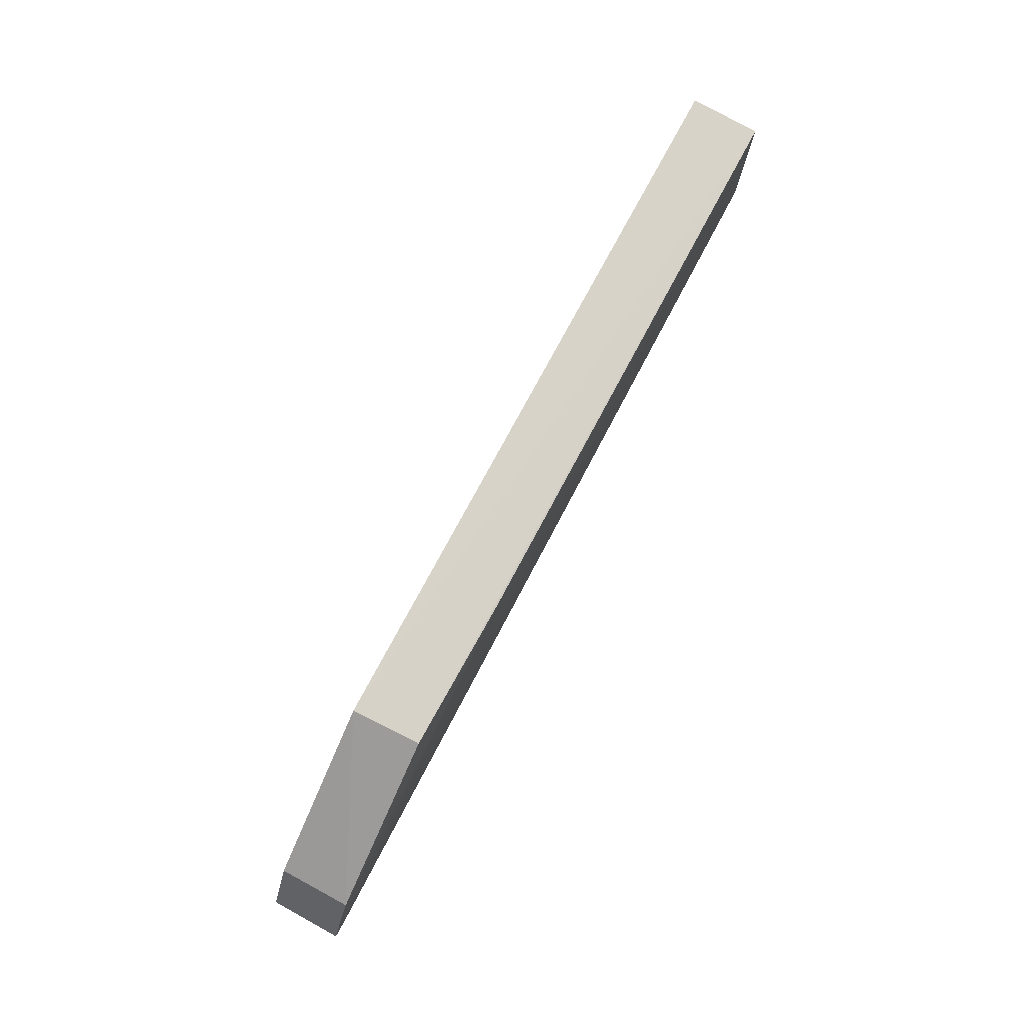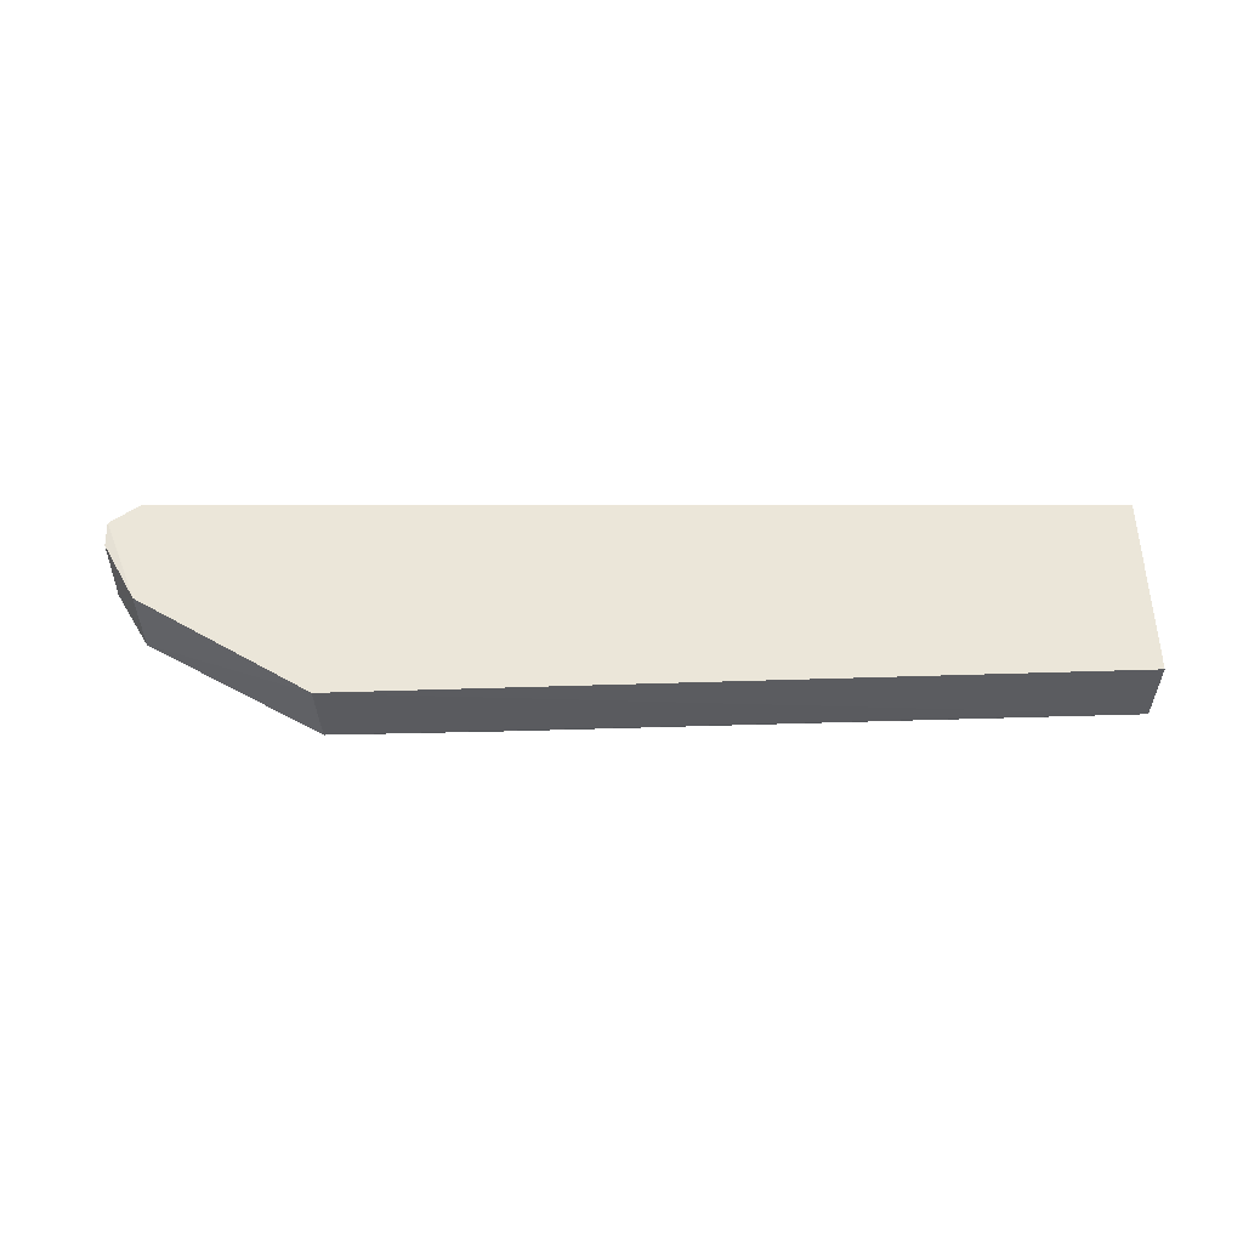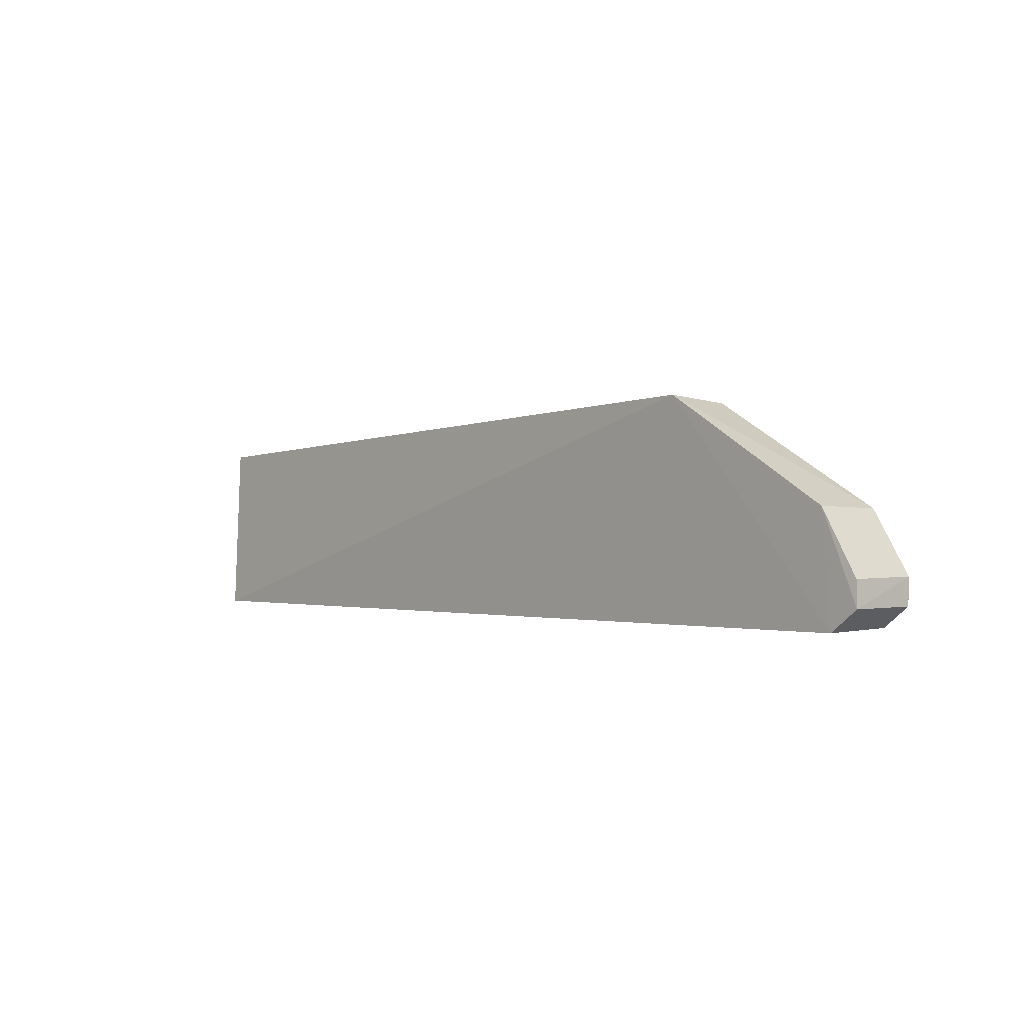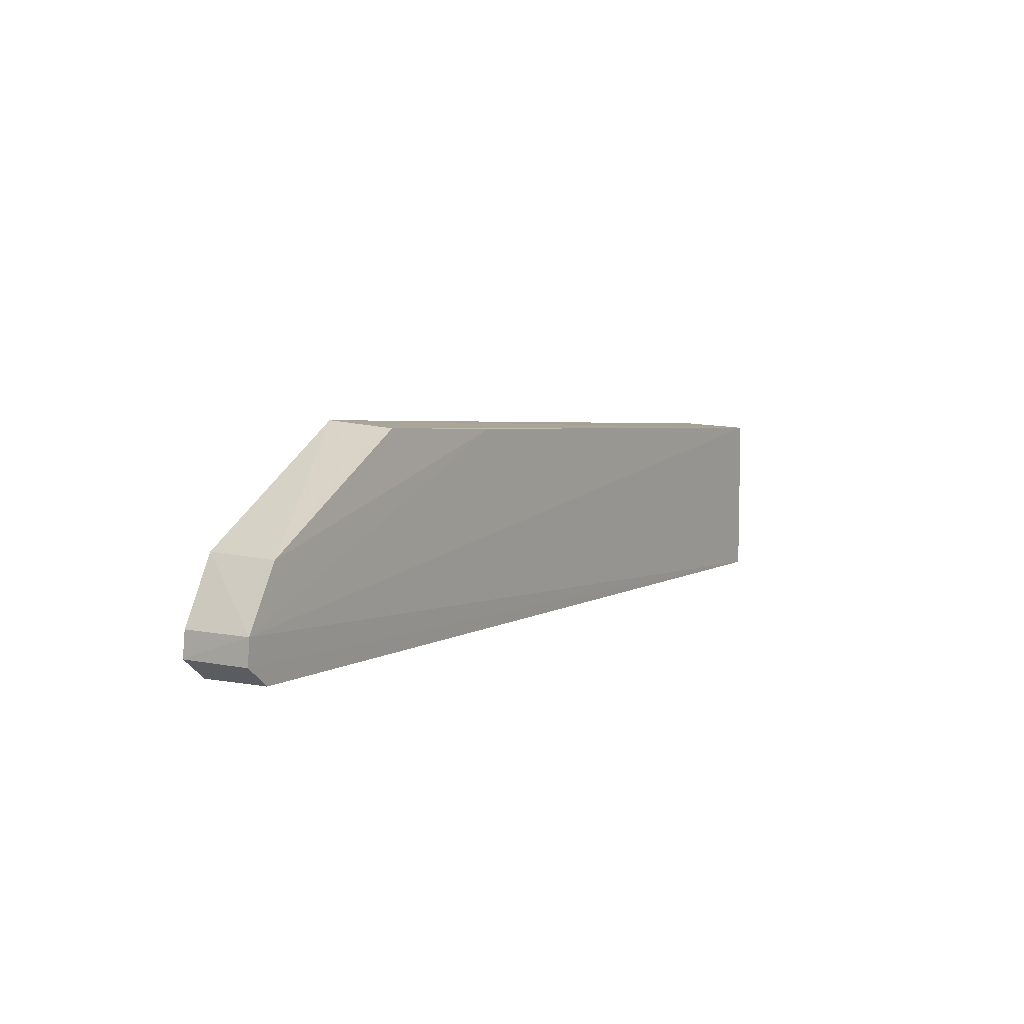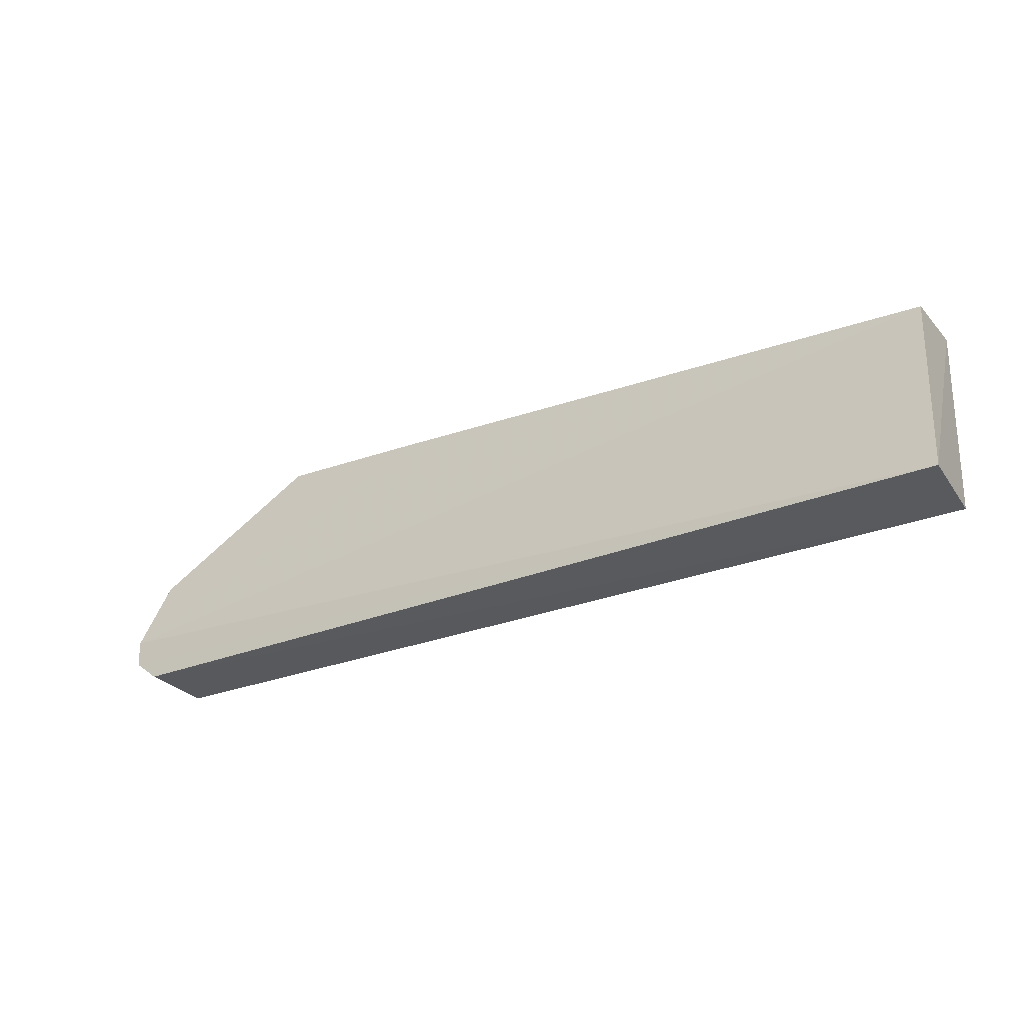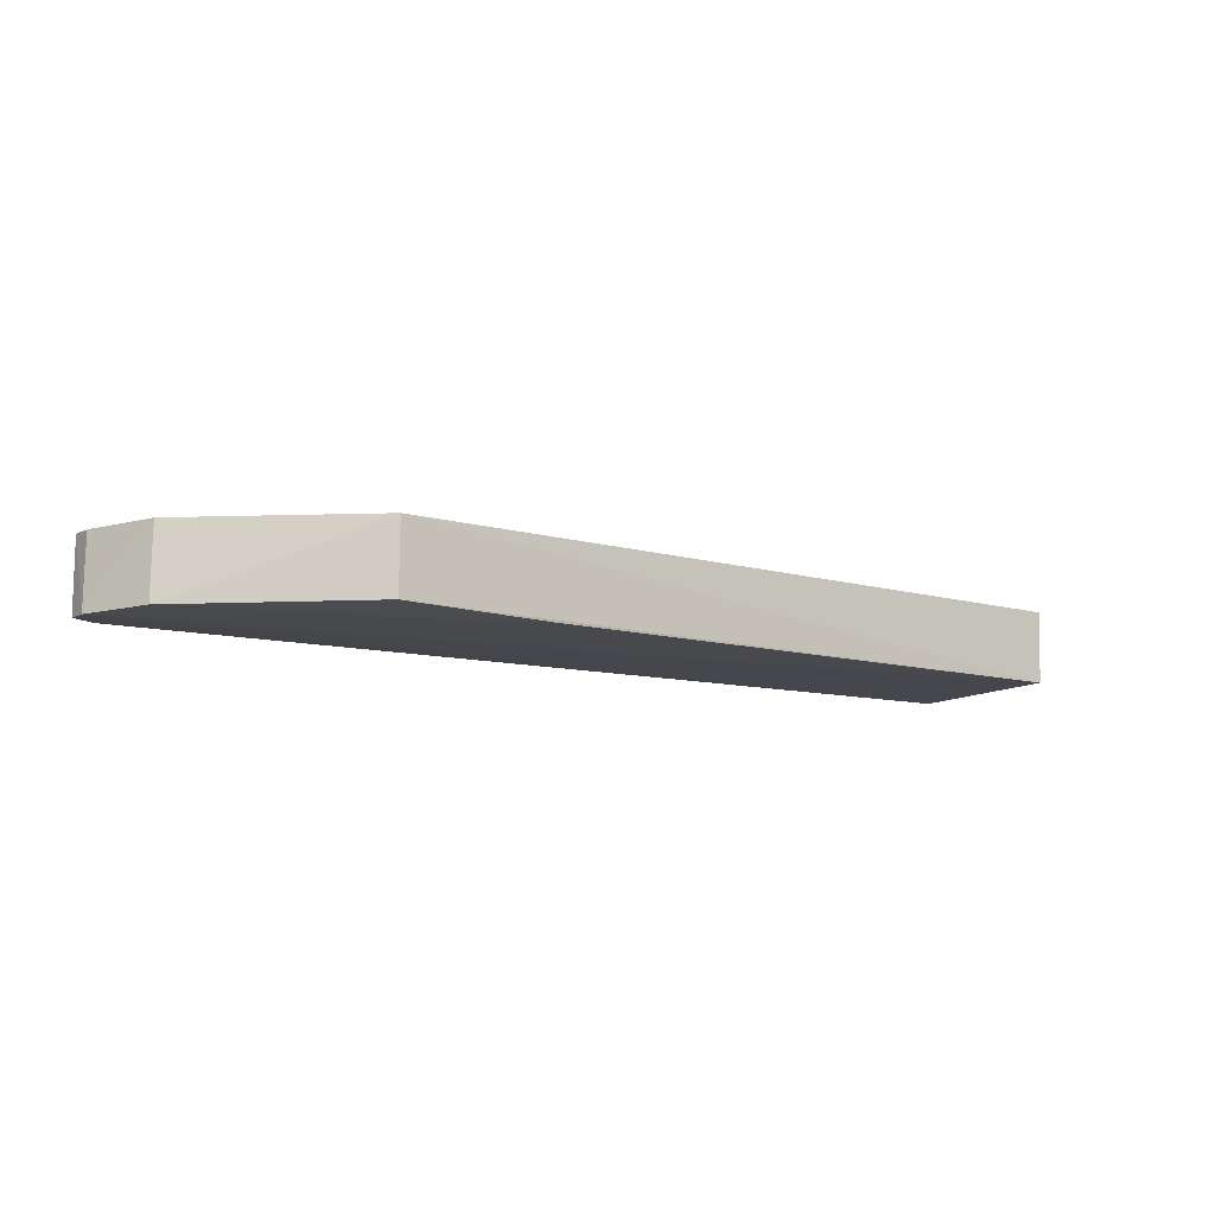
<metadata>
{"format":"obj","ext":"obj","renderer":"f3d","projection":"perspective","resolution":1024,"background":"white","views":[{"elev":79.2,"azim":-62.0,"up":"+Z"},{"elev":52.2,"azim":1.1,"up":"+Y"},{"elev":0.0,"azim":-131.5,"up":"+Z"},{"elev":6.4,"azim":-57.6,"up":"+Z"},{"elev":-28.4,"azim":31.8,"up":"+Z"},{"elev":-10.9,"azim":-31.4,"up":"+Y"}]}
</metadata>
<code>
v -0.008056 0.09943 0.0109
v -0.008038 0.09566 0.01074
v -0.008442 0.1001 0.00164
v -0.05618 0.09938 0.001918
v -0.04666 0.09958 0.01308
v -0.008177 0.09562 0.00183
v -0.05568 0.0956 0.007534
v -0.05631 0.09562 0.002008
v -0.05566 0.09936 0.007645
v -0.04656 0.09587 0.01281
v -0.0576 0.0955 0.004413
v -0.03838 0.09571 0.01234
v -0.05754 0.09927 0.00439
v -0.05762 0.09933 0.003047
v -0.05762 0.09556 0.003048
f 5 2 1
f 5 1 3
f 5 3 4
f 6 1 2
f 6 3 1
f 8 4 3
f 8 3 6
f 9 7 5
f 9 5 4
f 10 2 5
f 10 5 7
f 11 6 2
f 11 7 9
f 12 10 7
f 12 2 10
f 12 11 2
f 12 7 11
f 13 11 9
f 14 13 9
f 14 9 4
f 14 4 8
f 14 11 13
f 15 14 8
f 15 11 14
f 15 8 6
f 15 6 11

</code>
